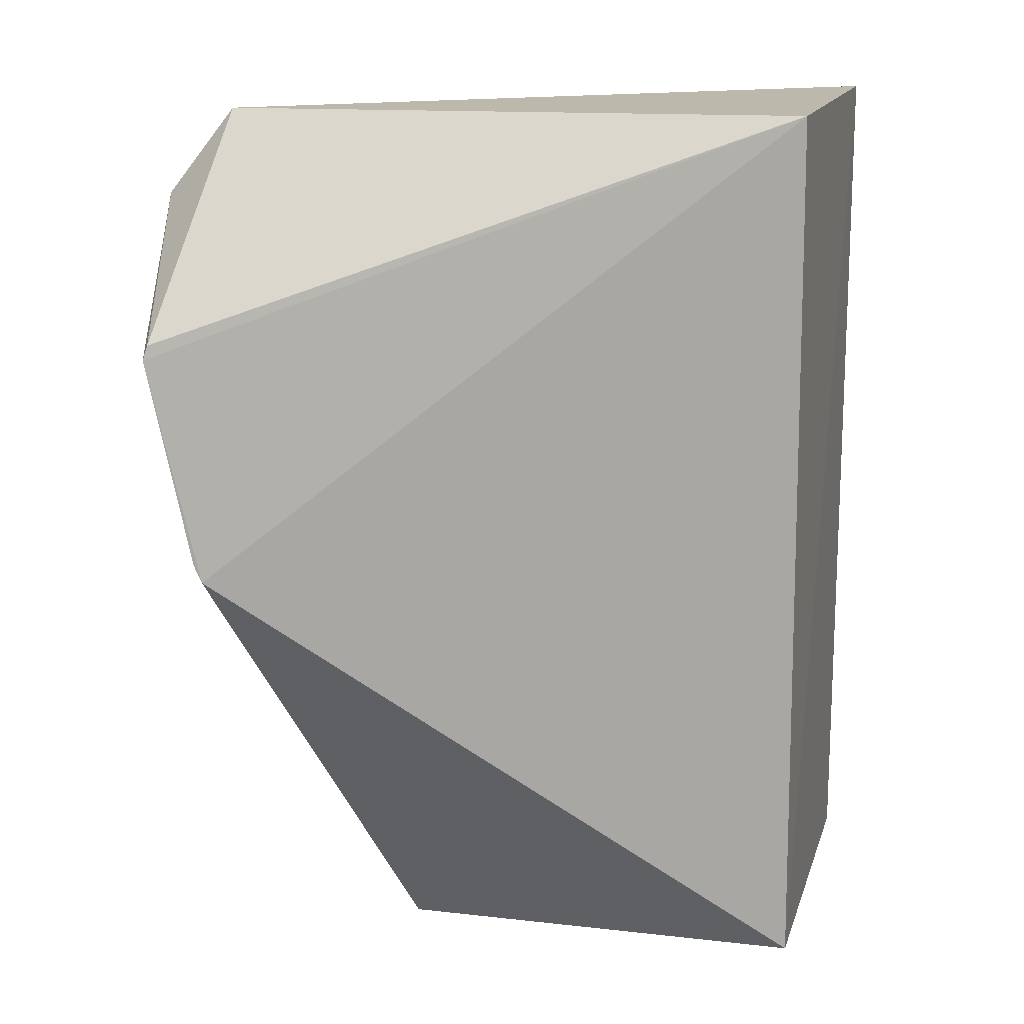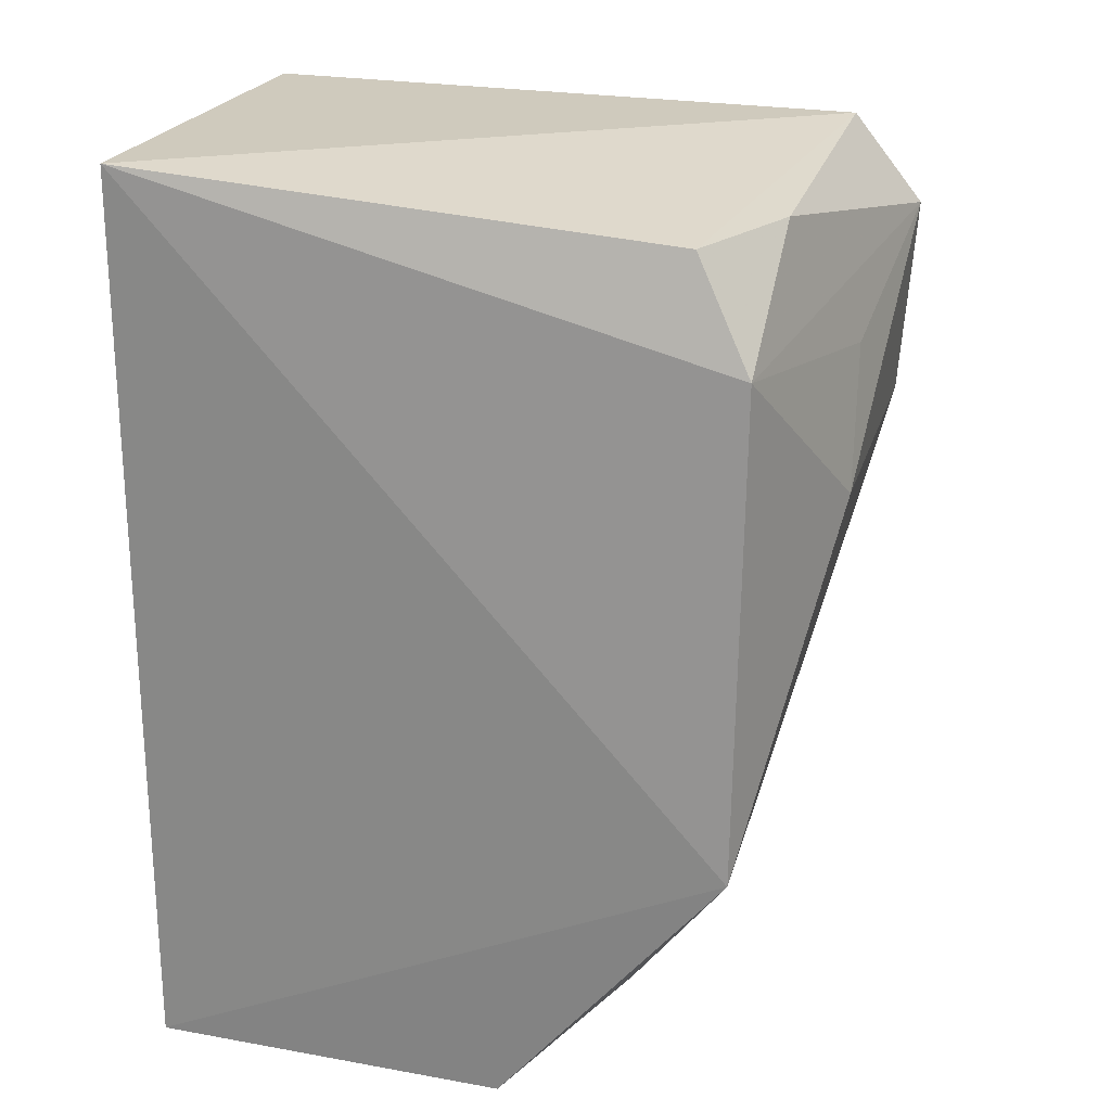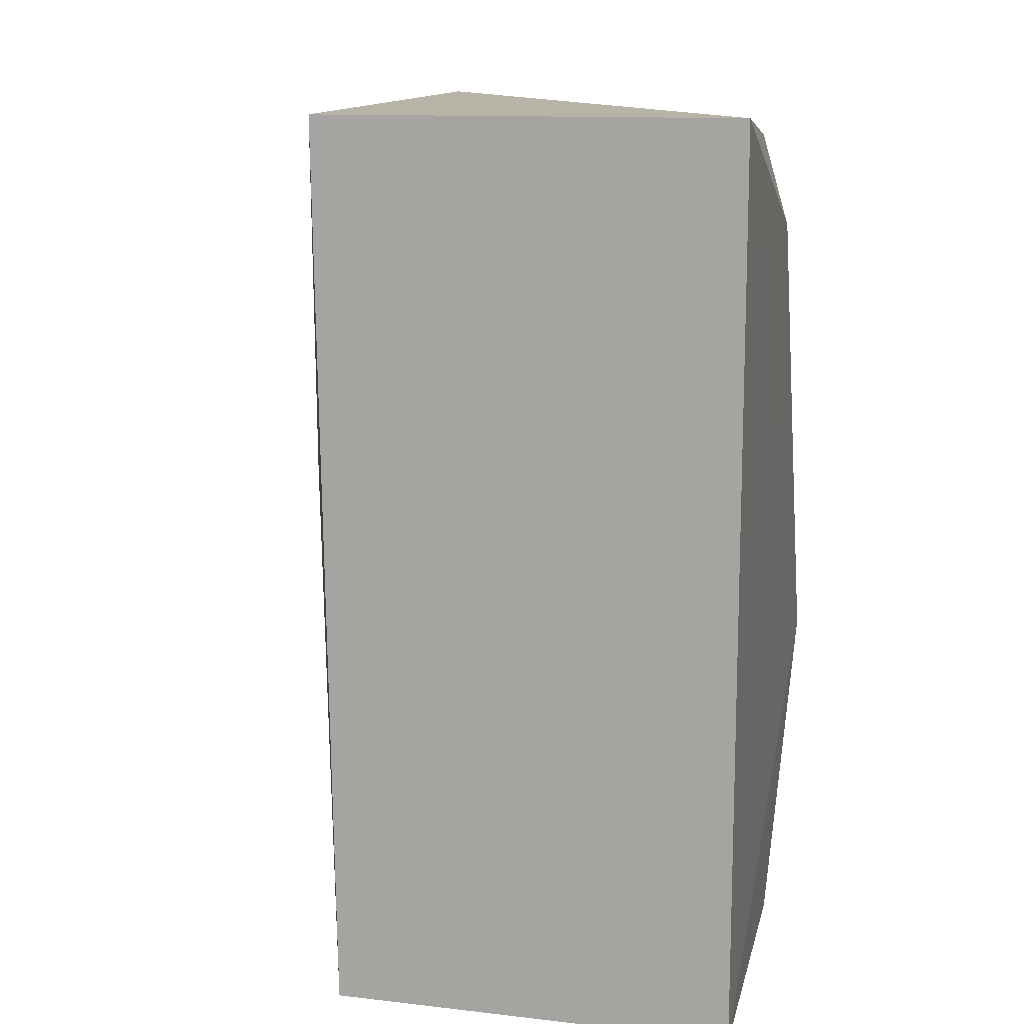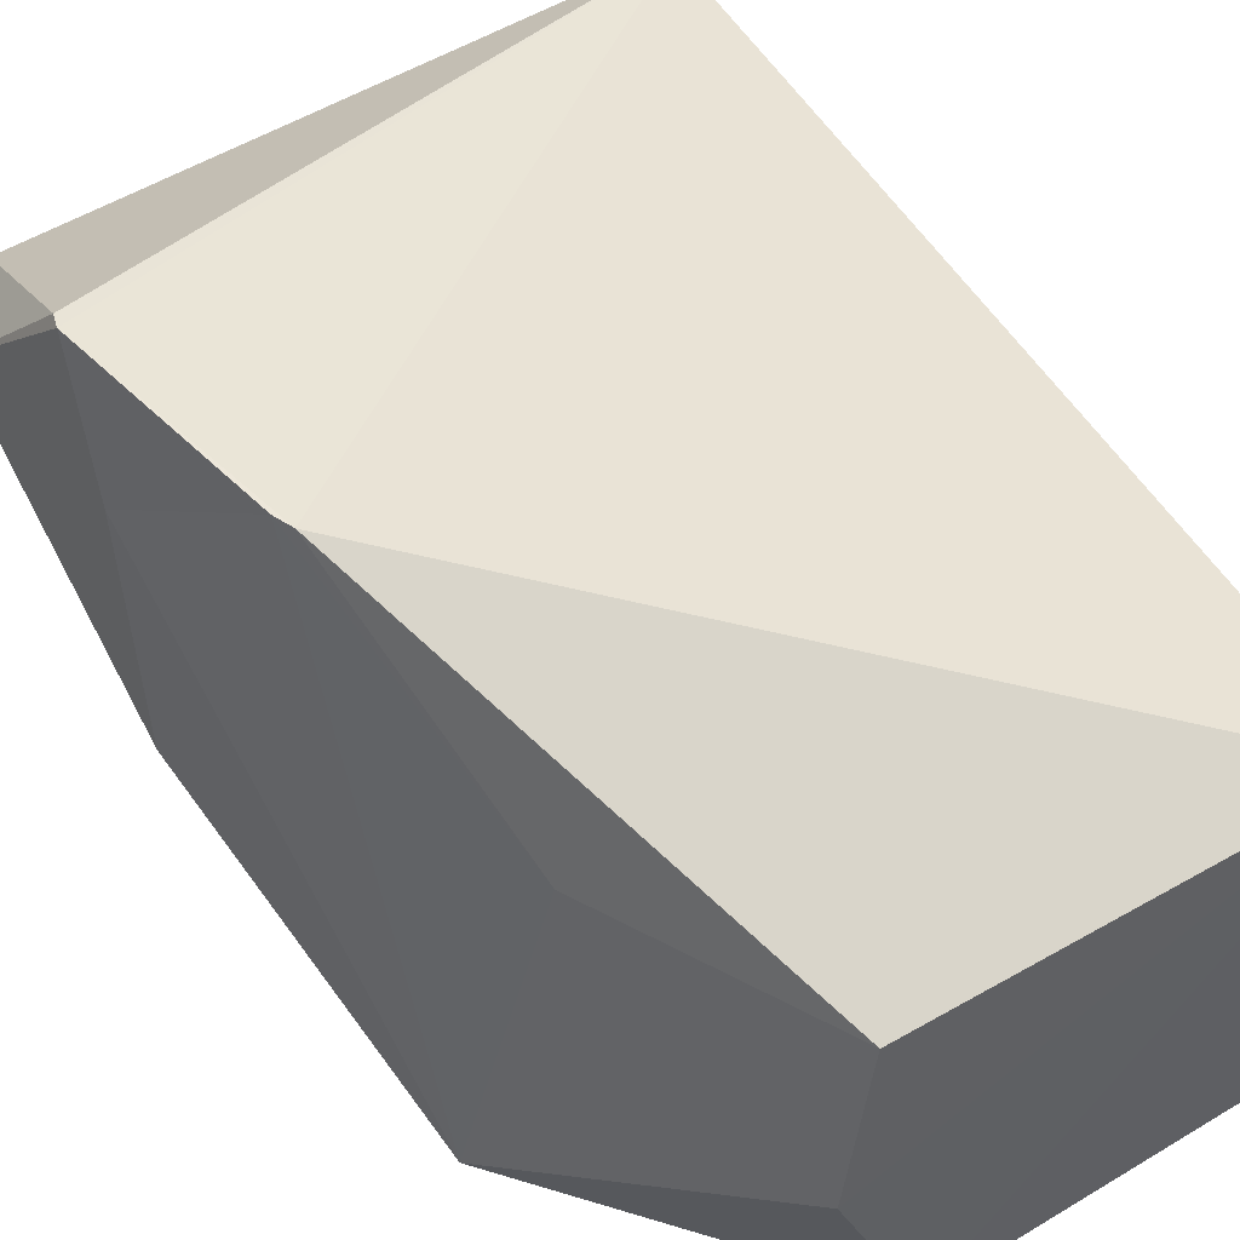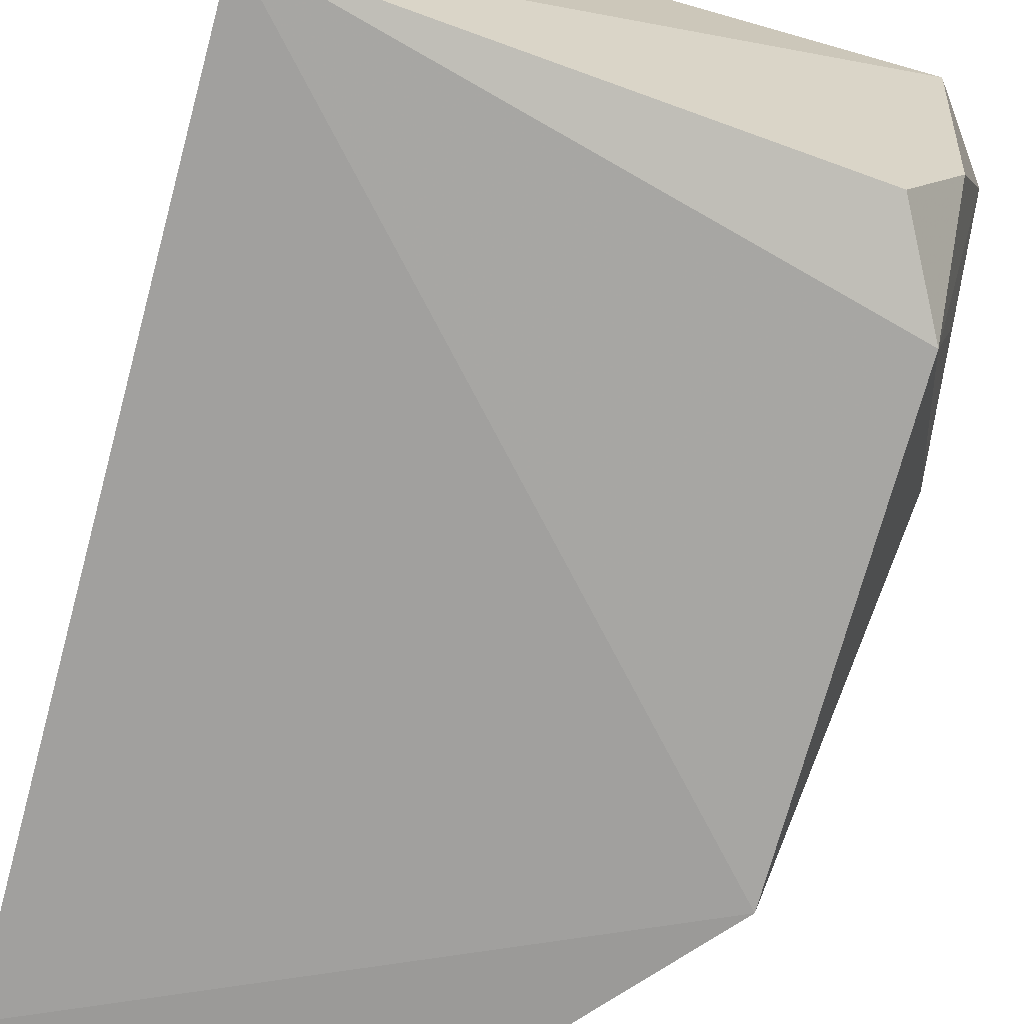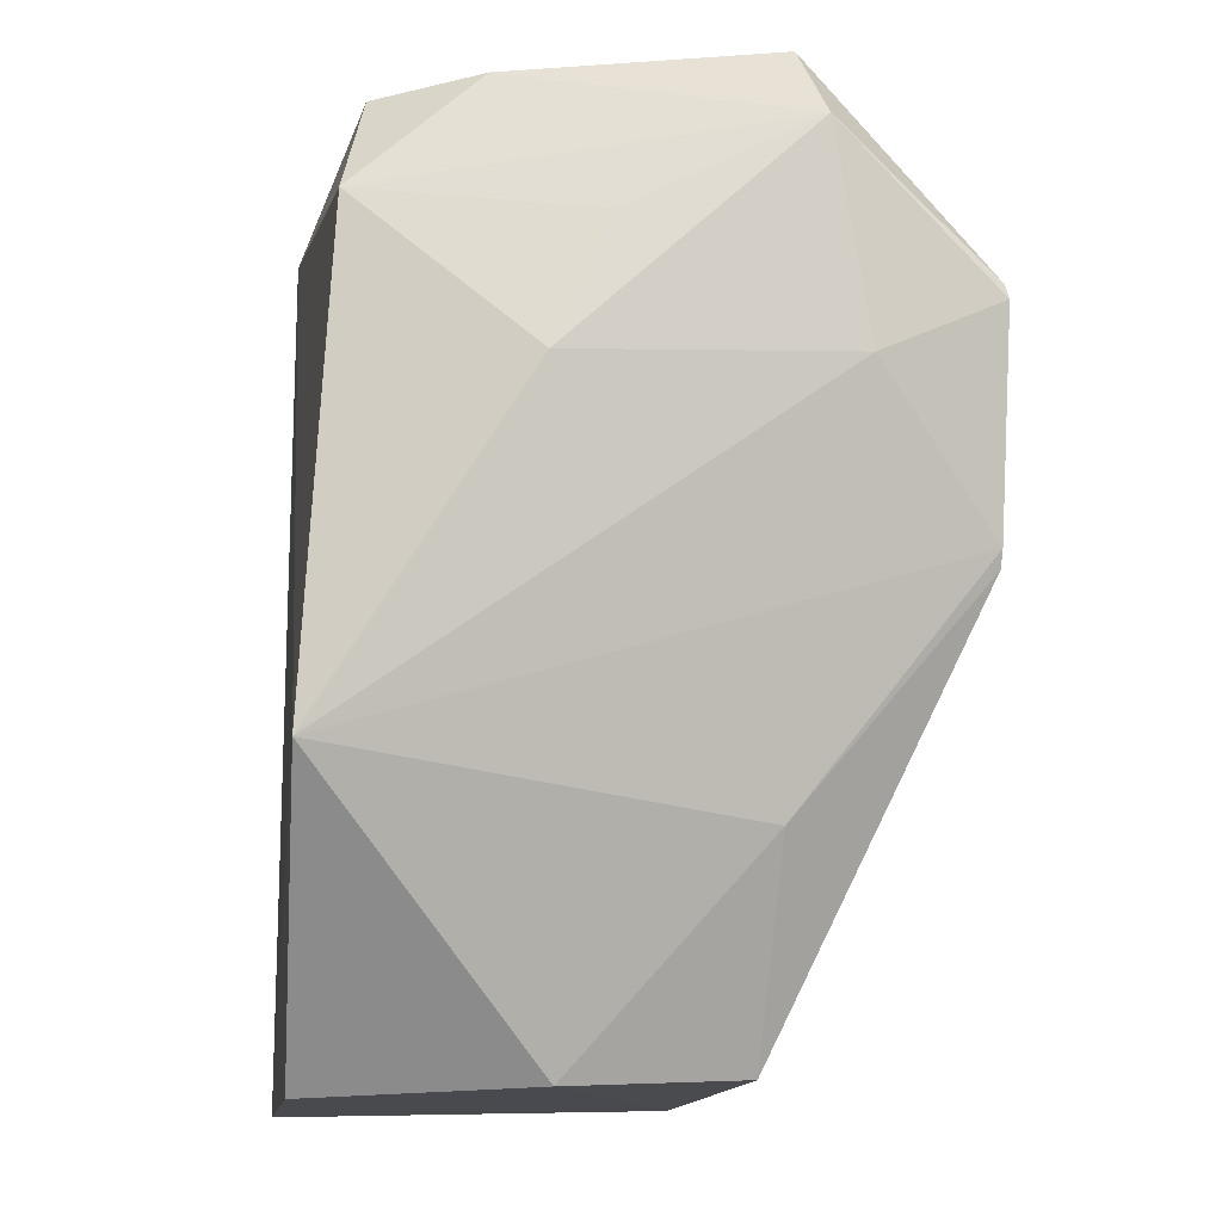
<metadata>
{"format":"obj","ext":"obj","renderer":"f3d","projection":"perspective","resolution":1024,"background":"white","views":[{"elev":14.8,"azim":-165.7,"up":"+Z"},{"elev":22.9,"azim":16.2,"up":"+Z"},{"elev":13.2,"azim":-78.0,"up":"+Z"},{"elev":54.6,"azim":148.3,"up":"+Y"},{"elev":-71.6,"azim":-15.4,"up":"+Y"},{"elev":-14.2,"azim":81.1,"up":"+Z"}]}
</metadata>
<code>
v 0.03995 0.001897 0.05837
v 0.04418 0.002868 0.05275
v 0.04217 0.01327 0.04325
v 0.0014 0.001098 0.001488
v 0.03888 -0.02523 0.01812
v 0.001675 0.002053 0.0586
v 0.04191 0.01309 0.0442
v 0.039 -0.02359 0.04884
v 0.0429 0.005375 0.0395
v 0.02777 0.001528 0.001602
v 0.03869 0.01327 0.0287
v 0.001325 -0.02455 0.05869
v 0.04302 -0.01245 0.03864
v 0.03927 -0.01544 0.05612
v 0.0243 -0.02454 0.0005112
v 0.0392 0.01328 0.02981
v 0.0351 0.001698 0.01474
v 0.04263 -0.008875 0.047
v 0.03538 -0.02201 0.05567
v 0.02949 -0.01018 0.001004
v 0.001381 -0.02456 0.0008372
f 7 1 2
f 7 2 3
f 7 6 1
f 7 3 6
f 9 3 2
f 11 6 3
f 11 4 6
f 11 10 4
f 12 6 4
f 12 5 8
f 12 1 6
f 13 8 5
f 13 9 2
f 13 5 9
f 14 8 2
f 14 2 1
f 16 11 3
f 16 3 9
f 16 9 5
f 17 10 11
f 17 16 5
f 17 11 16
f 18 13 2
f 18 2 8
f 18 8 13
f 19 12 8
f 19 8 14
f 19 14 1
f 19 1 12
f 20 5 15
f 20 17 5
f 20 10 17
f 20 15 4
f 20 4 10
f 21 12 4
f 21 4 15
f 21 15 5
f 21 5 12

</code>
